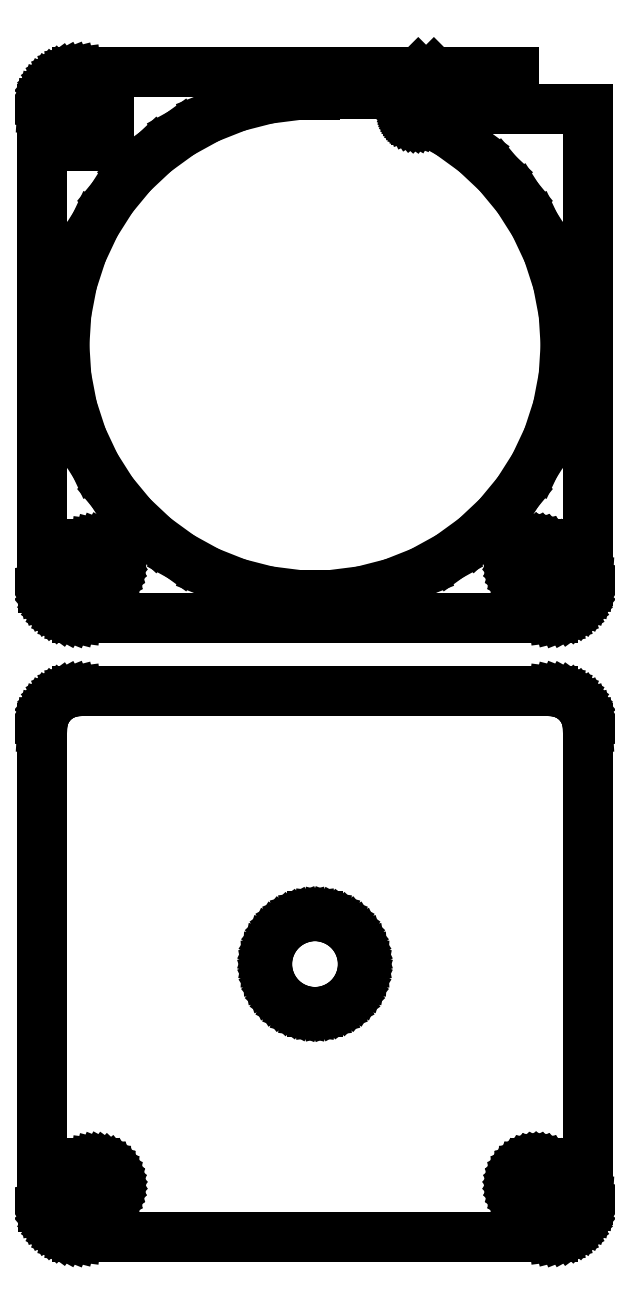
<metadata>
{"format":"dxf","ext":"dxf","renderer":"ezdxf+matplotlib","layout":"modelspace","background":"white","min_lineweight":24,"dpi":150}
</metadata>
<code>
0
SECTION
2
ENTITIES
0
LINE
8
0
10
27
20
289
11
16.13
21
289
0
LINE
8
0
10
16.13
20
289
11
19.12
21
286
0
LINE
8
0
10
19.12
20
286
11
27
21
286
0
LINE
8
0
10
27
20
286
11
27
21
289
0
LINE
8
0
10
32.94
20
215.1
11
33.55
21
215.2
0
LINE
8
0
10
33.55
20
215.2
11
34.13
21
215.5
0
LINE
8
0
10
34.13
20
215.5
11
34.68
21
215.8
0
LINE
8
0
10
34.68
20
215.8
11
35.19
21
216.1
0
LINE
8
0
10
35.19
20
216.1
11
35.64
21
216.6
0
LINE
8
0
10
35.64
20
216.6
11
36.05
21
217.1
0
LINE
8
0
10
36.05
20
217.1
11
36.38
21
217.6
0
LINE
8
0
10
36.38
20
217.6
11
36.65
21
218.2
0
LINE
8
0
10
36.65
20
218.2
11
36.84
21
218.8
0
LINE
8
0
10
36.84
20
218.8
11
36.96
21
219.4
0
LINE
8
0
10
36.96
20
219.4
11
37
21
220
0
LINE
8
0
10
37
20
220
11
37
21
284
0
LINE
8
0
10
37
20
284
11
19.68
21
284
0
LINE
8
0
10
19.68
20
284
11
19.62
21
284.1
0
LINE
8
0
10
19.62
20
284.1
11
19.54
21
284.2
0
LINE
8
0
10
19.54
20
284.2
11
19.45
21
284.3
0
LINE
8
0
10
19.45
20
284.3
11
19.35
21
284.3
0
LINE
8
0
10
19.35
20
284.3
11
19.24
21
284.4
0
LINE
8
0
10
19.24
20
284.4
11
19.12
21
284.5
0
LINE
8
0
10
19.12
20
284.5
11
19
21
284.5
0
LINE
8
0
10
19
20
284.5
11
18.87
21
284.5
0
LINE
8
0
10
18.87
20
284.5
11
13.75
21
284.5
0
LINE
8
0
10
13.75
20
284.5
11
13.62
21
284.5
0
LINE
8
0
10
13.62
20
284.5
11
13.5
21
284.5
0
LINE
8
0
10
13.5
20
284.5
11
13.39
21
284.4
0
LINE
8
0
10
13.39
20
284.4
11
13.28
21
284.3
0
LINE
8
0
10
13.28
20
284.3
11
13.17
21
284.3
0
LINE
8
0
10
13.17
20
284.3
11
13.08
21
284.2
0
LINE
8
0
10
13.08
20
284.2
11
13
21
284.1
0
LINE
8
0
10
13
20
284.1
11
12.93
21
284
0
LINE
8
0
10
12.93
20
284
11
12.88
21
283.9
0
LINE
8
0
10
12.88
20
283.9
11
12.84
21
283.7
0
LINE
8
0
10
12.84
20
283.7
11
12.82
21
283.6
0
LINE
8
0
10
12.82
20
283.6
11
12.81
21
283.5
0
LINE
8
0
10
12.81
20
283.5
11
12.82
21
283.4
0
LINE
8
0
10
12.82
20
283.4
11
12.84
21
283.3
0
LINE
8
0
10
12.84
20
283.3
11
12.88
21
283.1
0
LINE
8
0
10
12.88
20
283.1
11
12.93
21
283
0
LINE
8
0
10
12.93
20
283
11
13
21
282.9
0
LINE
8
0
10
13
20
282.9
11
13.08
21
282.8
0
LINE
8
0
10
13.08
20
282.8
11
13.17
21
282.7
0
LINE
8
0
10
13.17
20
282.7
11
13.28
21
282.7
0
LINE
8
0
10
13.28
20
282.7
11
13.39
21
282.6
0
LINE
8
0
10
13.39
20
282.6
11
13.5
21
282.5
0
LINE
8
0
10
13.5
20
282.5
11
13.62
21
282.5
0
LINE
8
0
10
13.62
20
282.5
11
13.75
21
282.5
0
LINE
8
0
10
13.75
20
282.5
11
14.95
21
282.5
0
LINE
8
0
10
14.95
20
282.5
11
18.22
21
280.7
0
LINE
8
0
10
18.22
20
280.7
11
21.67
21
278.2
0
LINE
8
0
10
21.67
20
278.2
11
24.78
21
275.3
0
LINE
8
0
10
24.78
20
275.3
11
27.51
21
272
0
LINE
8
0
10
27.51
20
272
11
29.79
21
268.4
0
LINE
8
0
10
29.79
20
268.4
11
31.61
21
264.5
0
LINE
8
0
10
31.61
20
264.5
11
32.93
21
260.5
0
LINE
8
0
10
32.93
20
260.5
11
33.73
21
256.3
0
LINE
8
0
10
33.73
20
256.3
11
34
21
252
0
LINE
8
0
10
34
20
252
11
33.73
21
247.7
0
LINE
8
0
10
33.73
20
247.7
11
32.93
21
243.5
0
LINE
8
0
10
32.93
20
243.5
11
31.61
21
239.5
0
LINE
8
0
10
31.61
20
239.5
11
29.79
21
235.6
0
LINE
8
0
10
29.79
20
235.6
11
27.51
21
232
0
LINE
8
0
10
27.51
20
232
11
24.78
21
228.7
0
LINE
8
0
10
24.78
20
228.7
11
21.67
21
225.8
0
LINE
8
0
10
21.67
20
225.8
11
18.22
21
223.3
0
LINE
8
0
10
18.22
20
223.3
11
14.48
21
221.2
0
LINE
8
0
10
14.48
20
221.2
11
10.51
21
219.7
0
LINE
8
0
10
10.51
20
219.7
11
6.371
21
218.6
0
LINE
8
0
10
6.371
20
218.6
11
2.135
21
218.1
0
LINE
8
0
10
2.135
20
218.1
11
-2.135
21
218.1
0
LINE
8
0
10
-2.135
20
218.1
11
-6.371
21
218.6
0
LINE
8
0
10
-6.371
20
218.6
11
-10.51
21
219.7
0
LINE
8
0
10
-10.51
20
219.7
11
-14.48
21
221.2
0
LINE
8
0
10
-14.48
20
221.2
11
-18.22
21
223.3
0
LINE
8
0
10
-18.22
20
223.3
11
-21.67
21
225.8
0
LINE
8
0
10
-21.67
20
225.8
11
-24.78
21
228.7
0
LINE
8
0
10
-24.78
20
228.7
11
-27.51
21
232
0
LINE
8
0
10
-27.51
20
232
11
-29.79
21
235.6
0
LINE
8
0
10
-29.79
20
235.6
11
-31.61
21
239.5
0
LINE
8
0
10
-31.61
20
239.5
11
-32.93
21
243.5
0
LINE
8
0
10
-32.93
20
243.5
11
-33.73
21
247.7
0
LINE
8
0
10
-33.73
20
247.7
11
-34
21
252
0
LINE
8
0
10
-34
20
252
11
-33.73
21
256.3
0
LINE
8
0
10
-33.73
20
256.3
11
-32.93
21
260.5
0
LINE
8
0
10
-32.93
20
260.5
11
-31.61
21
264.5
0
LINE
8
0
10
-31.61
20
264.5
11
-29.79
21
268.4
0
LINE
8
0
10
-29.79
20
268.4
11
-27.51
21
272
0
LINE
8
0
10
-27.51
20
272
11
-24.78
21
275.3
0
LINE
8
0
10
-24.78
20
275.3
11
-21.67
21
278.2
0
LINE
8
0
10
-21.67
20
278.2
11
-18.22
21
280.7
0
LINE
8
0
10
-18.22
20
280.7
11
-14.48
21
282.8
0
LINE
8
0
10
-14.48
20
282.8
11
-10.51
21
284.3
0
LINE
8
0
10
-10.51
20
284.3
11
-6.371
21
285.4
0
LINE
8
0
10
-6.371
20
285.4
11
-2.135
21
285.9
0
LINE
8
0
10
-2.135
20
285.9
11
0
21
285.9
0
LINE
8
0
10
0
20
285.9
11
0
21
286
0
LINE
8
0
10
0
20
286
11
17
21
286
0
LINE
8
0
10
17
20
286
11
14.01
21
289
0
LINE
8
0
10
14.01
20
289
11
-32.31
21
289
0
LINE
8
0
10
-32.31
20
289
11
-32.94
21
288.9
0
LINE
8
0
10
-32.94
20
288.9
11
-33.55
21
288.8
0
LINE
8
0
10
-33.55
20
288.8
11
-34.13
21
288.5
0
LINE
8
0
10
-34.13
20
288.5
11
-34.68
21
288.2
0
LINE
8
0
10
-34.68
20
288.2
11
-35.19
21
287.9
0
LINE
8
0
10
-35.19
20
287.9
11
-35.64
21
287.4
0
LINE
8
0
10
-35.64
20
287.4
11
-36.05
21
286.9
0
LINE
8
0
10
-36.05
20
286.9
11
-36.38
21
286.4
0
LINE
8
0
10
-36.38
20
286.4
11
-36.65
21
285.8
0
LINE
8
0
10
-36.65
20
285.8
11
-36.84
21
285.2
0
LINE
8
0
10
-36.84
20
285.2
11
-36.96
21
284.6
0
LINE
8
0
10
-36.96
20
284.6
11
-37
21
284
0
LINE
8
0
10
-37
20
284
11
-37
21
225
0
LINE
8
0
10
-37
20
225
11
-29.81
21
225
0
LINE
8
0
10
-29.81
20
225
11
-29.44
21
224.9
0
LINE
8
0
10
-29.44
20
224.9
11
-29.07
21
224.9
0
LINE
8
0
10
-29.07
20
224.9
11
-28.72
21
224.7
0
LINE
8
0
10
-28.72
20
224.7
11
-28.39
21
224.5
0
LINE
8
0
10
-28.39
20
224.5
11
-28.09
21
224.3
0
LINE
8
0
10
-28.09
20
224.3
11
-27.81
21
224.1
0
LINE
8
0
10
-27.81
20
224.1
11
-27.57
21
223.8
0
LINE
8
0
10
-27.57
20
223.8
11
-27.37
21
223.4
0
LINE
8
0
10
-27.37
20
223.4
11
-27.21
21
223.1
0
LINE
8
0
10
-27.21
20
223.1
11
-27.09
21
222.7
0
LINE
8
0
10
-27.09
20
222.7
11
-27.02
21
222.4
0
LINE
8
0
10
-27.02
20
222.4
11
-27
21
222
0
LINE
8
0
10
-27
20
222
11
-27.02
21
221.6
0
LINE
8
0
10
-27.02
20
221.6
11
-27.09
21
221.3
0
LINE
8
0
10
-27.09
20
221.3
11
-27.21
21
220.9
0
LINE
8
0
10
-27.21
20
220.9
11
-27.37
21
220.6
0
LINE
8
0
10
-27.37
20
220.6
11
-27.57
21
220.2
0
LINE
8
0
10
-27.57
20
220.2
11
-27.81
21
219.9
0
LINE
8
0
10
-27.81
20
219.9
11
-28.09
21
219.7
0
LINE
8
0
10
-28.09
20
219.7
11
-28.39
21
219.5
0
LINE
8
0
10
-28.39
20
219.5
11
-28.72
21
219.3
0
LINE
8
0
10
-28.72
20
219.3
11
-29.07
21
219.1
0
LINE
8
0
10
-29.07
20
219.1
11
-29.44
21
219.1
0
LINE
8
0
10
-29.44
20
219.1
11
-29.81
21
219
0
LINE
8
0
10
-29.81
20
219
11
-36.89
21
219
0
LINE
8
0
10
-36.89
20
219
11
-36.84
21
218.8
0
LINE
8
0
10
-36.84
20
218.8
11
-36.65
21
218.2
0
LINE
8
0
10
-36.65
20
218.2
11
-36.38
21
217.6
0
LINE
8
0
10
-36.38
20
217.6
11
-36.05
21
217.1
0
LINE
8
0
10
-36.05
20
217.1
11
-35.64
21
216.6
0
LINE
8
0
10
-35.64
20
216.6
11
-35.19
21
216.1
0
LINE
8
0
10
-35.19
20
216.1
11
-34.68
21
215.8
0
LINE
8
0
10
-34.68
20
215.8
11
-34.13
21
215.5
0
LINE
8
0
10
-34.13
20
215.5
11
-33.55
21
215.2
0
LINE
8
0
10
-33.55
20
215.2
11
-32.94
21
215.1
0
LINE
8
0
10
-32.94
20
215.1
11
-32.31
21
215
0
LINE
8
0
10
-32.31
20
215
11
32.31
21
215
0
LINE
8
0
10
32.31
20
215
11
32.94
21
215.1
0
LINE
8
0
10
-31
20
279
11
-31
21
285
0
LINE
8
0
10
-31
20
285
11
-28
21
285
0
LINE
8
0
10
-28
20
285
11
-28
21
279
0
LINE
8
0
10
-28
20
279
11
-31
21
279
0
LINE
8
0
10
29.81
20
219
11
29.44
21
219.1
0
LINE
8
0
10
29.44
20
219.1
11
29.07
21
219.1
0
LINE
8
0
10
29.07
20
219.1
11
28.72
21
219.3
0
LINE
8
0
10
28.72
20
219.3
11
28.39
21
219.5
0
LINE
8
0
10
28.39
20
219.5
11
28.09
21
219.7
0
LINE
8
0
10
28.09
20
219.7
11
27.81
21
219.9
0
LINE
8
0
10
27.81
20
219.9
11
27.57
21
220.2
0
LINE
8
0
10
27.57
20
220.2
11
27.37
21
220.6
0
LINE
8
0
10
27.37
20
220.6
11
27.21
21
220.9
0
LINE
8
0
10
27.21
20
220.9
11
27.09
21
221.3
0
LINE
8
0
10
27.09
20
221.3
11
27.02
21
221.6
0
LINE
8
0
10
27.02
20
221.6
11
27
21
222
0
LINE
8
0
10
27
20
222
11
27.02
21
222.4
0
LINE
8
0
10
27.02
20
222.4
11
27.09
21
222.7
0
LINE
8
0
10
27.09
20
222.7
11
27.21
21
223.1
0
LINE
8
0
10
27.21
20
223.1
11
27.37
21
223.4
0
LINE
8
0
10
27.37
20
223.4
11
27.57
21
223.8
0
LINE
8
0
10
27.57
20
223.8
11
27.81
21
224.1
0
LINE
8
0
10
27.81
20
224.1
11
28.09
21
224.3
0
LINE
8
0
10
28.09
20
224.3
11
28.39
21
224.5
0
LINE
8
0
10
28.39
20
224.5
11
28.72
21
224.7
0
LINE
8
0
10
28.72
20
224.7
11
29.07
21
224.9
0
LINE
8
0
10
29.07
20
224.9
11
29.44
21
224.9
0
LINE
8
0
10
29.44
20
224.9
11
29.81
21
225
0
LINE
8
0
10
29.81
20
225
11
30.19
21
225
0
LINE
8
0
10
30.19
20
225
11
30.56
21
224.9
0
LINE
8
0
10
30.56
20
224.9
11
30.93
21
224.9
0
LINE
8
0
10
30.93
20
224.9
11
31.28
21
224.7
0
LINE
8
0
10
31.28
20
224.7
11
31.61
21
224.5
0
LINE
8
0
10
31.61
20
224.5
11
31.91
21
224.3
0
LINE
8
0
10
31.91
20
224.3
11
32.19
21
224.1
0
LINE
8
0
10
32.19
20
224.1
11
32.43
21
223.8
0
LINE
8
0
10
32.43
20
223.8
11
32.63
21
223.4
0
LINE
8
0
10
32.63
20
223.4
11
32.79
21
223.1
0
LINE
8
0
10
32.79
20
223.1
11
32.91
21
222.7
0
LINE
8
0
10
32.91
20
222.7
11
32.98
21
222.4
0
LINE
8
0
10
32.98
20
222.4
11
33
21
222
0
LINE
8
0
10
33
20
222
11
32.98
21
221.6
0
LINE
8
0
10
32.98
20
221.6
11
32.91
21
221.3
0
LINE
8
0
10
32.91
20
221.3
11
32.79
21
220.9
0
LINE
8
0
10
32.79
20
220.9
11
32.63
21
220.6
0
LINE
8
0
10
32.63
20
220.6
11
32.43
21
220.2
0
LINE
8
0
10
32.43
20
220.2
11
32.19
21
219.9
0
LINE
8
0
10
32.19
20
219.9
11
31.91
21
219.7
0
LINE
8
0
10
31.91
20
219.7
11
31.61
21
219.5
0
LINE
8
0
10
31.61
20
219.5
11
31.28
21
219.3
0
LINE
8
0
10
31.28
20
219.3
11
30.93
21
219.1
0
LINE
8
0
10
30.93
20
219.1
11
30.56
21
219.1
0
LINE
8
0
10
30.56
20
219.1
11
30.19
21
219
0
LINE
8
0
10
30.19
20
219
11
29.81
21
219
0
LINE
8
0
10
32.94
20
131.1
11
33.55
21
131.2
0
LINE
8
0
10
33.55
20
131.2
11
34.13
21
131.5
0
LINE
8
0
10
34.13
20
131.5
11
34.68
21
131.8
0
LINE
8
0
10
34.68
20
131.8
11
35.19
21
132.1
0
LINE
8
0
10
35.19
20
132.1
11
35.64
21
132.6
0
LINE
8
0
10
35.64
20
132.6
11
36.05
21
133.1
0
LINE
8
0
10
36.05
20
133.1
11
36.38
21
133.6
0
LINE
8
0
10
36.38
20
133.6
11
36.65
21
134.2
0
LINE
8
0
10
36.65
20
134.2
11
36.84
21
134.8
0
LINE
8
0
10
36.84
20
134.8
11
36.96
21
135.4
0
LINE
8
0
10
36.96
20
135.4
11
37
21
136
0
LINE
8
0
10
37
20
136
11
37
21
200
0
LINE
8
0
10
37
20
200
11
36.96
21
200.6
0
LINE
8
0
10
36.96
20
200.6
11
36.84
21
201.2
0
LINE
8
0
10
36.84
20
201.2
11
36.65
21
201.8
0
LINE
8
0
10
36.65
20
201.8
11
36.38
21
202.4
0
LINE
8
0
10
36.38
20
202.4
11
36.05
21
202.9
0
LINE
8
0
10
36.05
20
202.9
11
35.64
21
203.4
0
LINE
8
0
10
35.64
20
203.4
11
35.19
21
203.9
0
LINE
8
0
10
35.19
20
203.9
11
34.68
21
204.2
0
LINE
8
0
10
34.68
20
204.2
11
34.13
21
204.5
0
LINE
8
0
10
34.13
20
204.5
11
33.55
21
204.8
0
LINE
8
0
10
33.55
20
204.8
11
32.94
21
204.9
0
LINE
8
0
10
32.94
20
204.9
11
32.31
21
205
0
LINE
8
0
10
32.31
20
205
11
-32.31
21
205
0
LINE
8
0
10
-32.31
20
205
11
-32.94
21
204.9
0
LINE
8
0
10
-32.94
20
204.9
11
-33.55
21
204.8
0
LINE
8
0
10
-33.55
20
204.8
11
-34.13
21
204.5
0
LINE
8
0
10
-34.13
20
204.5
11
-34.68
21
204.2
0
LINE
8
0
10
-34.68
20
204.2
11
-35.19
21
203.9
0
LINE
8
0
10
-35.19
20
203.9
11
-35.64
21
203.4
0
LINE
8
0
10
-35.64
20
203.4
11
-36.05
21
202.9
0
LINE
8
0
10
-36.05
20
202.9
11
-36.38
21
202.4
0
LINE
8
0
10
-36.38
20
202.4
11
-36.65
21
201.8
0
LINE
8
0
10
-36.65
20
201.8
11
-36.84
21
201.2
0
LINE
8
0
10
-36.84
20
201.2
11
-36.96
21
200.6
0
LINE
8
0
10
-36.96
20
200.6
11
-37
21
200
0
LINE
8
0
10
-37
20
200
11
-37
21
141
0
LINE
8
0
10
-37
20
141
11
-29.81
21
141
0
LINE
8
0
10
-29.81
20
141
11
-29.44
21
140.9
0
LINE
8
0
10
-29.44
20
140.9
11
-29.07
21
140.9
0
LINE
8
0
10
-29.07
20
140.9
11
-28.72
21
140.7
0
LINE
8
0
10
-28.72
20
140.7
11
-28.39
21
140.5
0
LINE
8
0
10
-28.39
20
140.5
11
-28.09
21
140.3
0
LINE
8
0
10
-28.09
20
140.3
11
-27.81
21
140.1
0
LINE
8
0
10
-27.81
20
140.1
11
-27.57
21
139.8
0
LINE
8
0
10
-27.57
20
139.8
11
-27.37
21
139.4
0
LINE
8
0
10
-27.37
20
139.4
11
-27.21
21
139.1
0
LINE
8
0
10
-27.21
20
139.1
11
-27.09
21
138.7
0
LINE
8
0
10
-27.09
20
138.7
11
-27.02
21
138.4
0
LINE
8
0
10
-27.02
20
138.4
11
-27
21
138
0
LINE
8
0
10
-27
20
138
11
-27.02
21
137.6
0
LINE
8
0
10
-27.02
20
137.6
11
-27.09
21
137.3
0
LINE
8
0
10
-27.09
20
137.3
11
-27.21
21
136.9
0
LINE
8
0
10
-27.21
20
136.9
11
-27.37
21
136.6
0
LINE
8
0
10
-27.37
20
136.6
11
-27.57
21
136.2
0
LINE
8
0
10
-27.57
20
136.2
11
-27.81
21
135.9
0
LINE
8
0
10
-27.81
20
135.9
11
-28.09
21
135.7
0
LINE
8
0
10
-28.09
20
135.7
11
-28.39
21
135.5
0
LINE
8
0
10
-28.39
20
135.5
11
-28.72
21
135.3
0
LINE
8
0
10
-28.72
20
135.3
11
-29.07
21
135.1
0
LINE
8
0
10
-29.07
20
135.1
11
-29.44
21
135.1
0
LINE
8
0
10
-29.44
20
135.1
11
-29.81
21
135
0
LINE
8
0
10
-29.81
20
135
11
-36.89
21
135
0
LINE
8
0
10
-36.89
20
135
11
-36.84
21
134.8
0
LINE
8
0
10
-36.84
20
134.8
11
-36.65
21
134.2
0
LINE
8
0
10
-36.65
20
134.2
11
-36.38
21
133.6
0
LINE
8
0
10
-36.38
20
133.6
11
-36.05
21
133.1
0
LINE
8
0
10
-36.05
20
133.1
11
-35.64
21
132.6
0
LINE
8
0
10
-35.64
20
132.6
11
-35.19
21
132.1
0
LINE
8
0
10
-35.19
20
132.1
11
-34.68
21
131.8
0
LINE
8
0
10
-34.68
20
131.8
11
-34.13
21
131.5
0
LINE
8
0
10
-34.13
20
131.5
11
-33.55
21
131.2
0
LINE
8
0
10
-33.55
20
131.2
11
-32.94
21
131.1
0
LINE
8
0
10
-32.94
20
131.1
11
-32.31
21
131
0
LINE
8
0
10
-32.31
20
131
11
32.31
21
131
0
LINE
8
0
10
32.31
20
131
11
32.94
21
131.1
0
LINE
8
0
10
-0.4081
20
161.5
11
-1.218
21
161.6
0
LINE
8
0
10
-1.218
20
161.6
11
-2.009
21
161.8
0
LINE
8
0
10
-2.009
20
161.8
11
-2.768
21
162.1
0
LINE
8
0
10
-2.768
20
162.1
11
-3.483
21
162.5
0
LINE
8
0
10
-3.483
20
162.5
11
-4.143
21
163
0
LINE
8
0
10
-4.143
20
163
11
-4.738
21
163.6
0
LINE
8
0
10
-4.738
20
163.6
11
-5.259
21
164.2
0
LINE
8
0
10
-5.259
20
164.2
11
-5.696
21
164.9
0
LINE
8
0
10
-5.696
20
164.9
11
-6.044
21
165.6
0
LINE
8
0
10
-6.044
20
165.6
11
-6.296
21
166.4
0
LINE
8
0
10
-6.296
20
166.4
11
-6.449
21
167.2
0
LINE
8
0
10
-6.449
20
167.2
11
-6.5
21
168
0
LINE
8
0
10
-6.5
20
168
11
-6.449
21
168.8
0
LINE
8
0
10
-6.449
20
168.8
11
-6.296
21
169.6
0
LINE
8
0
10
-6.296
20
169.6
11
-6.044
21
170.4
0
LINE
8
0
10
-6.044
20
170.4
11
-5.696
21
171.1
0
LINE
8
0
10
-5.696
20
171.1
11
-5.259
21
171.8
0
LINE
8
0
10
-5.259
20
171.8
11
-4.738
21
172.4
0
LINE
8
0
10
-4.738
20
172.4
11
-4.143
21
173
0
LINE
8
0
10
-4.143
20
173
11
-3.483
21
173.5
0
LINE
8
0
10
-3.483
20
173.5
11
-2.768
21
173.9
0
LINE
8
0
10
-2.768
20
173.9
11
-2.009
21
174.2
0
LINE
8
0
10
-2.009
20
174.2
11
-1.218
21
174.4
0
LINE
8
0
10
-1.218
20
174.4
11
-0.4081
21
174.5
0
LINE
8
0
10
-0.4081
20
174.5
11
0.4081
21
174.5
0
LINE
8
0
10
0.4081
20
174.5
11
1.218
21
174.4
0
LINE
8
0
10
1.218
20
174.4
11
2.009
21
174.2
0
LINE
8
0
10
2.009
20
174.2
11
2.768
21
173.9
0
LINE
8
0
10
2.768
20
173.9
11
3.483
21
173.5
0
LINE
8
0
10
3.483
20
173.5
11
4.143
21
173
0
LINE
8
0
10
4.143
20
173
11
4.738
21
172.4
0
LINE
8
0
10
4.738
20
172.4
11
5.259
21
171.8
0
LINE
8
0
10
5.259
20
171.8
11
5.696
21
171.1
0
LINE
8
0
10
5.696
20
171.1
11
6.044
21
170.4
0
LINE
8
0
10
6.044
20
170.4
11
6.296
21
169.6
0
LINE
8
0
10
6.296
20
169.6
11
6.449
21
168.8
0
LINE
8
0
10
6.449
20
168.8
11
6.5
21
168
0
LINE
8
0
10
6.5
20
168
11
6.449
21
167.2
0
LINE
8
0
10
6.449
20
167.2
11
6.296
21
166.4
0
LINE
8
0
10
6.296
20
166.4
11
6.044
21
165.6
0
LINE
8
0
10
6.044
20
165.6
11
5.696
21
164.9
0
LINE
8
0
10
5.696
20
164.9
11
5.259
21
164.2
0
LINE
8
0
10
5.259
20
164.2
11
4.738
21
163.6
0
LINE
8
0
10
4.738
20
163.6
11
4.143
21
163
0
LINE
8
0
10
4.143
20
163
11
3.483
21
162.5
0
LINE
8
0
10
3.483
20
162.5
11
2.768
21
162.1
0
LINE
8
0
10
2.768
20
162.1
11
2.009
21
161.8
0
LINE
8
0
10
2.009
20
161.8
11
1.218
21
161.6
0
LINE
8
0
10
1.218
20
161.6
11
0.4081
21
161.5
0
LINE
8
0
10
0.4081
20
161.5
11
-0.4081
21
161.5
0
LINE
8
0
10
29.81
20
135
11
29.44
21
135.1
0
LINE
8
0
10
29.44
20
135.1
11
29.07
21
135.1
0
LINE
8
0
10
29.07
20
135.1
11
28.72
21
135.3
0
LINE
8
0
10
28.72
20
135.3
11
28.39
21
135.5
0
LINE
8
0
10
28.39
20
135.5
11
28.09
21
135.7
0
LINE
8
0
10
28.09
20
135.7
11
27.81
21
135.9
0
LINE
8
0
10
27.81
20
135.9
11
27.57
21
136.2
0
LINE
8
0
10
27.57
20
136.2
11
27.37
21
136.6
0
LINE
8
0
10
27.37
20
136.6
11
27.21
21
136.9
0
LINE
8
0
10
27.21
20
136.9
11
27.09
21
137.3
0
LINE
8
0
10
27.09
20
137.3
11
27.02
21
137.6
0
LINE
8
0
10
27.02
20
137.6
11
27
21
138
0
LINE
8
0
10
27
20
138
11
27.02
21
138.4
0
LINE
8
0
10
27.02
20
138.4
11
27.09
21
138.7
0
LINE
8
0
10
27.09
20
138.7
11
27.21
21
139.1
0
LINE
8
0
10
27.21
20
139.1
11
27.37
21
139.4
0
LINE
8
0
10
27.37
20
139.4
11
27.57
21
139.8
0
LINE
8
0
10
27.57
20
139.8
11
27.81
21
140.1
0
LINE
8
0
10
27.81
20
140.1
11
28.09
21
140.3
0
LINE
8
0
10
28.09
20
140.3
11
28.39
21
140.5
0
LINE
8
0
10
28.39
20
140.5
11
28.72
21
140.7
0
LINE
8
0
10
28.72
20
140.7
11
29.07
21
140.9
0
LINE
8
0
10
29.07
20
140.9
11
29.44
21
140.9
0
LINE
8
0
10
29.44
20
140.9
11
29.81
21
141
0
LINE
8
0
10
29.81
20
141
11
30.19
21
141
0
LINE
8
0
10
30.19
20
141
11
30.56
21
140.9
0
LINE
8
0
10
30.56
20
140.9
11
30.93
21
140.9
0
LINE
8
0
10
30.93
20
140.9
11
31.28
21
140.7
0
LINE
8
0
10
31.28
20
140.7
11
31.61
21
140.5
0
LINE
8
0
10
31.61
20
140.5
11
31.91
21
140.3
0
LINE
8
0
10
31.91
20
140.3
11
32.19
21
140.1
0
LINE
8
0
10
32.19
20
140.1
11
32.43
21
139.8
0
LINE
8
0
10
32.43
20
139.8
11
32.63
21
139.4
0
LINE
8
0
10
32.63
20
139.4
11
32.79
21
139.1
0
LINE
8
0
10
32.79
20
139.1
11
32.91
21
138.7
0
LINE
8
0
10
32.91
20
138.7
11
32.98
21
138.4
0
LINE
8
0
10
32.98
20
138.4
11
33
21
138
0
LINE
8
0
10
33
20
138
11
32.98
21
137.6
0
LINE
8
0
10
32.98
20
137.6
11
32.91
21
137.3
0
LINE
8
0
10
32.91
20
137.3
11
32.79
21
136.9
0
LINE
8
0
10
32.79
20
136.9
11
32.63
21
136.6
0
LINE
8
0
10
32.63
20
136.6
11
32.43
21
136.2
0
LINE
8
0
10
32.43
20
136.2
11
32.19
21
135.9
0
LINE
8
0
10
32.19
20
135.9
11
31.91
21
135.7
0
LINE
8
0
10
31.91
20
135.7
11
31.61
21
135.5
0
LINE
8
0
10
31.61
20
135.5
11
31.28
21
135.3
0
LINE
8
0
10
31.28
20
135.3
11
30.93
21
135.1
0
LINE
8
0
10
30.93
20
135.1
11
30.56
21
135.1
0
LINE
8
0
10
30.56
20
135.1
11
30.19
21
135
0
LINE
8
0
10
30.19
20
135
11
29.81
21
135
0
ENDSEC
0
EOF

</code>
